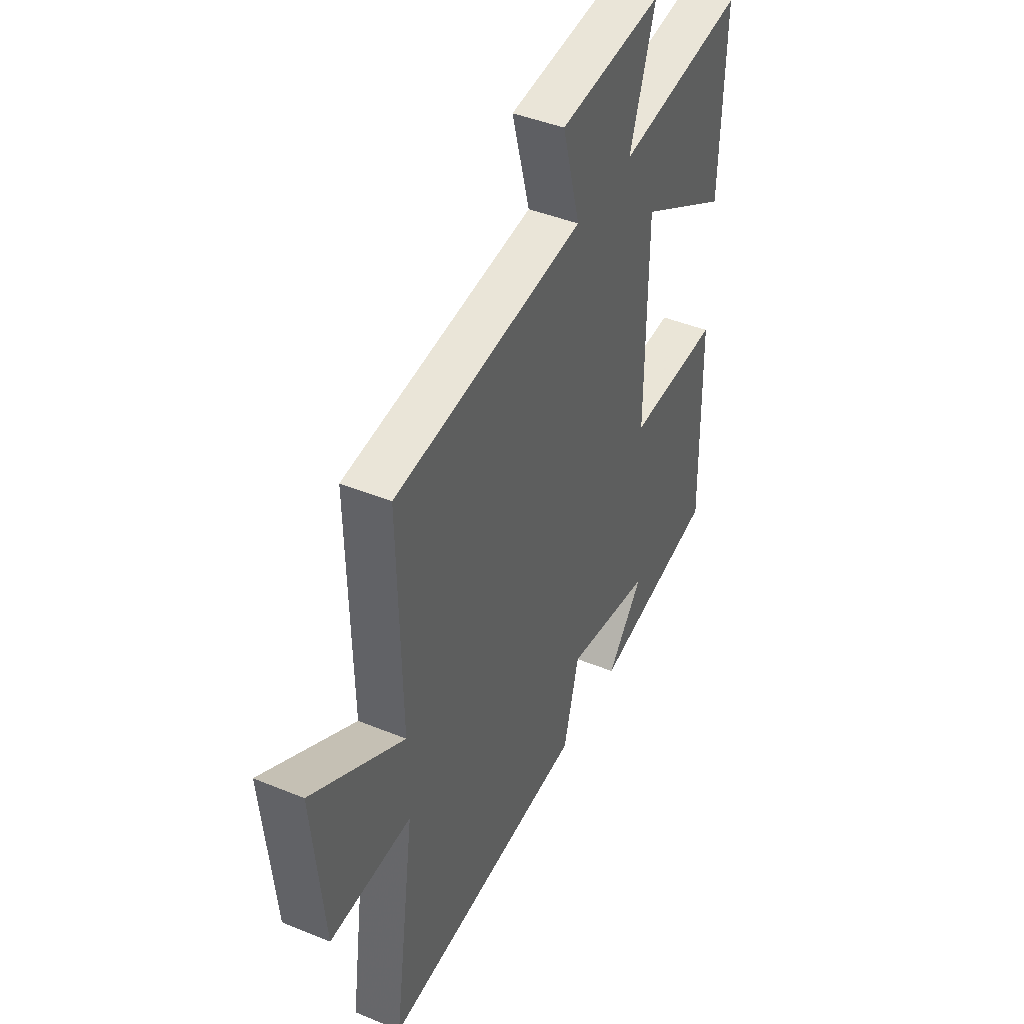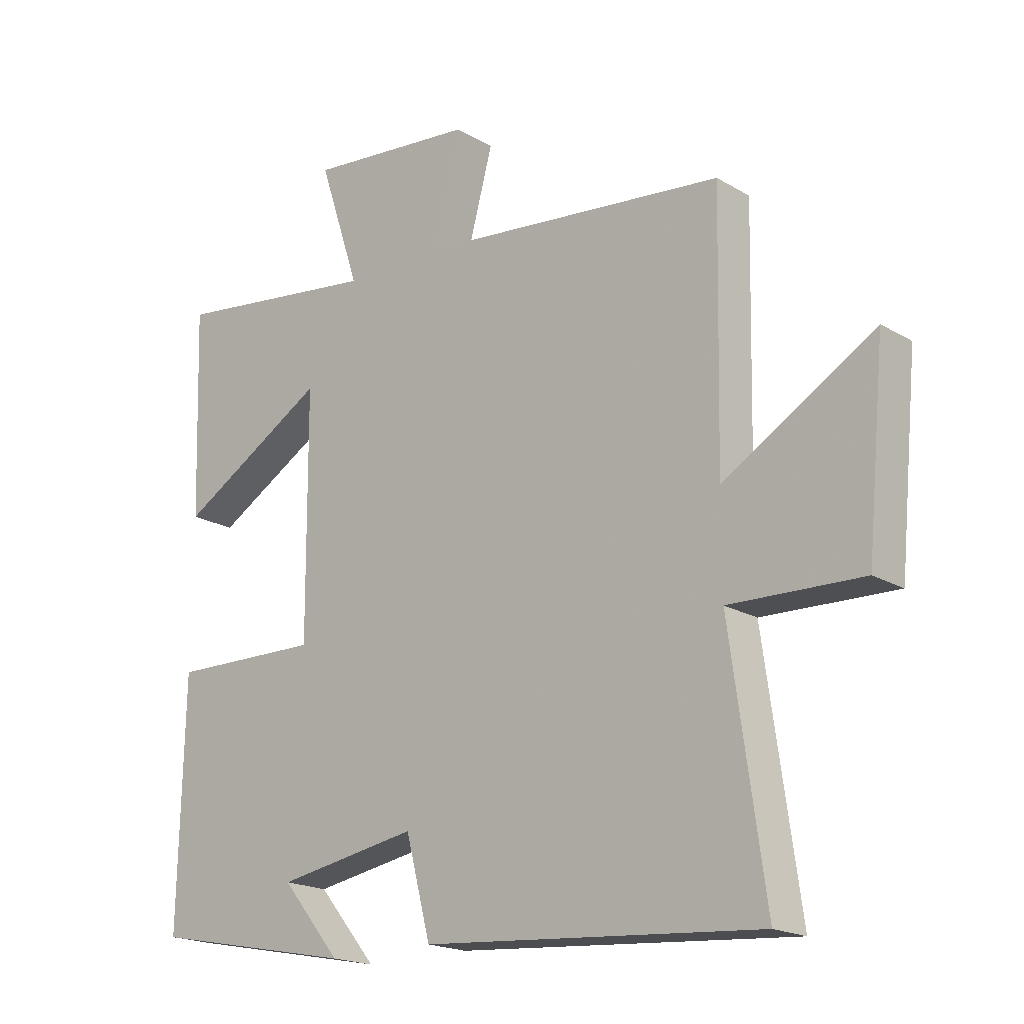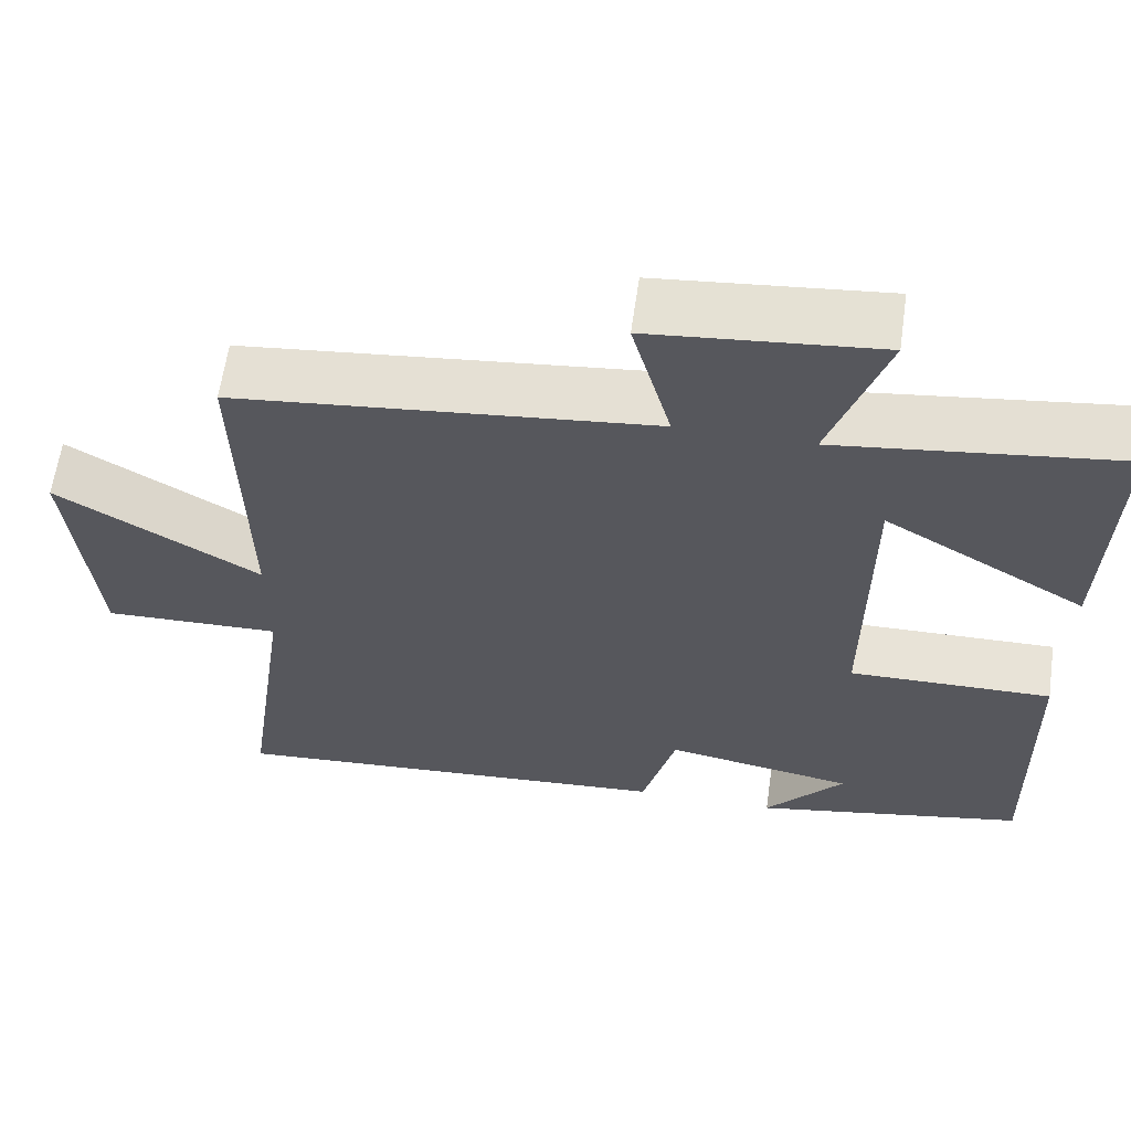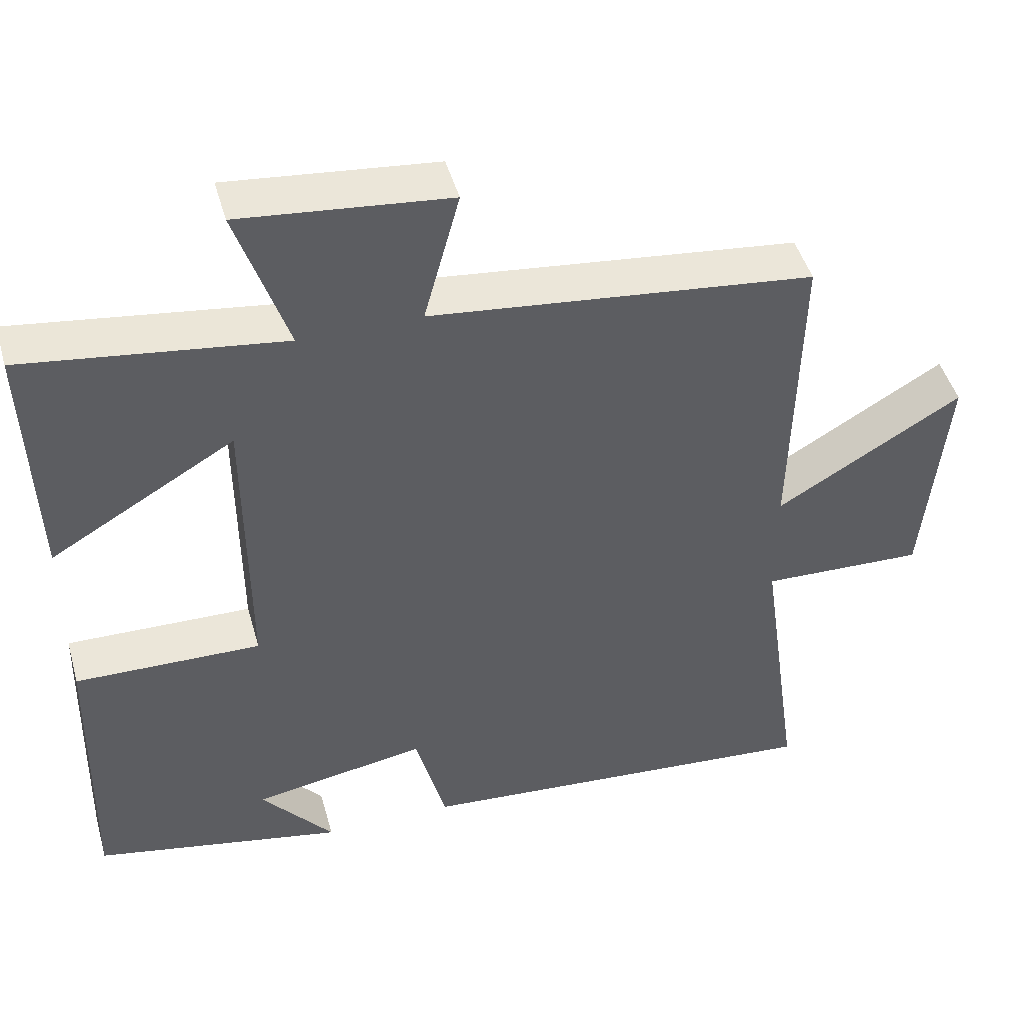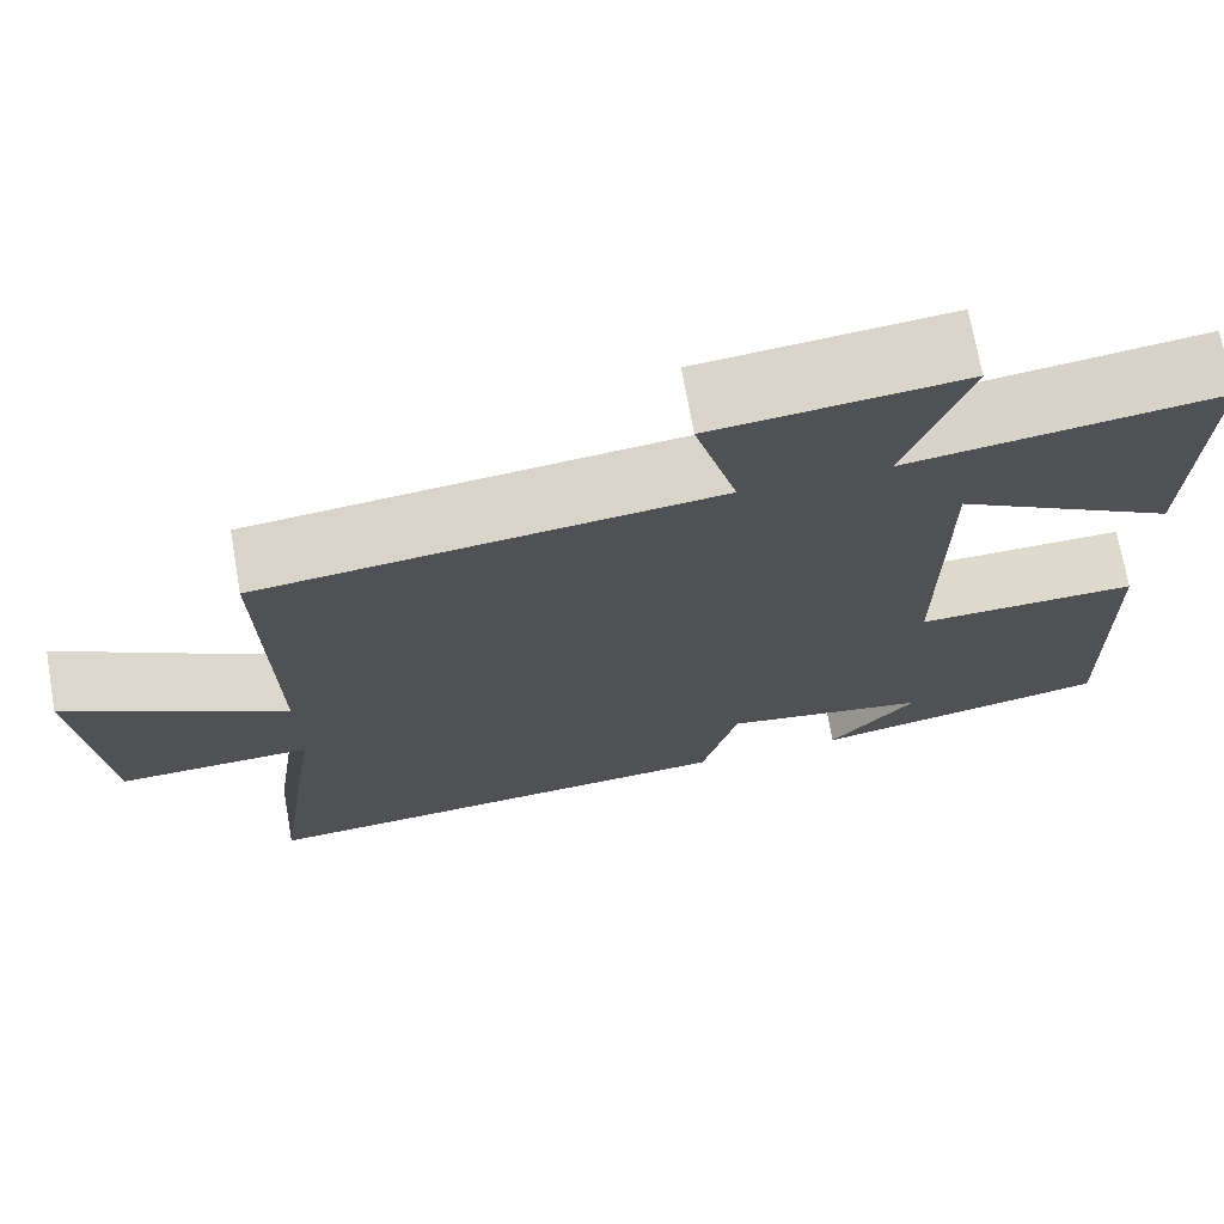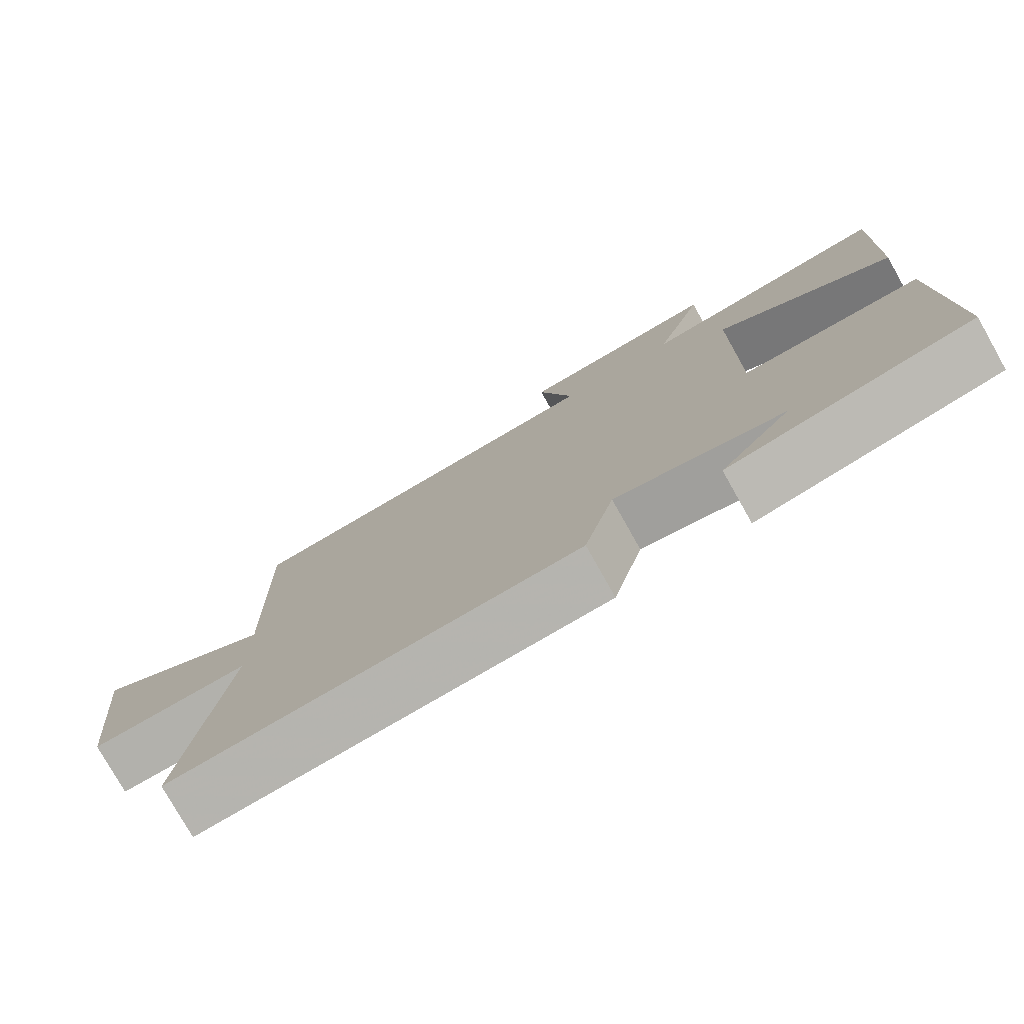
<metadata>
{"format":"obj","ext":"obj","renderer":"f3d","projection":"perspective","resolution":1024,"background":"white","views":[{"elev":43.3,"azim":115.9,"up":"+Z"},{"elev":-19.0,"azim":41.9,"up":"+Z"},{"elev":61.8,"azim":-171.9,"up":"+Z"},{"elev":46.5,"azim":-15.6,"up":"+Z"},{"elev":71.4,"azim":170.0,"up":"+Z"},{"elev":-77.8,"azim":-150.6,"up":"+Z"}]}
</metadata>
<code>
v 0.509 0.07 0.444
v 0.5 0.07 0.021
v 0.748 0.07 0.168
v 0.718 0.07 -0.144
v 0.5 0.07 -0.137
v 0.557 0.07 -0.542
v 0.003 0.07 -0.5
v -0.038 0.07 -0.344
v -0.27 0.07 -0.384
v -0.173 0.07 -0.5
v -0.509 0.07 -0.434
v -0.5 0.07 -0.039
v -0.251 0.07 -0.044
v -0.253 0.07 0.352
v -0.5 0.07 0.207
v -0.511 0.07 0.546
v -0.165 0.07 0.5
v -0.233 0.07 0.705
v 0.045 0.07 0.677
v -0.003 0.07 0.5
v 0.509 0 0.444
v 0.5 0 0.021
v 0.748 0 0.168
v 0.718 0 -0.144
v 0.5 0 -0.137
v 0.557 0 -0.542
v 0.003 0 -0.5
v -0.038 0 -0.344
v -0.27 0 -0.384
v -0.173 0 -0.5
v -0.509 0 -0.434
v -0.5 0 -0.039
v -0.251 0 -0.044
v -0.253 0 0.352
v -0.5 0 0.207
v -0.511 0 0.546
v -0.165 0 0.5
v -0.233 0 0.705
v 0.045 0 0.677
v -0.003 0 0.5
f 17 18 19 20
f 17 20 1 2
f 14 15 16 17
f 13 14 17 2
f 11 12 13
f 11 13 2
f 9 10 11
f 9 11 2
f 8 9 2
f 5 6 7 8
f 5 8 2 3
f 3 4 5
f 40 39 38 37
f 22 21 40 37
f 37 36 35 34
f 22 37 34 33
f 33 32 31
f 22 33 31
f 31 30 29
f 22 31 29
f 22 29 28
f 28 27 26 25
f 23 22 28 25
f 25 24 23
f 1 21 22 2
f 2 22 23 3
f 3 23 24 4
f 4 24 25 5
f 5 25 26 6
f 6 26 27 7
f 7 27 28 8
f 8 28 29 9
f 9 29 30 10
f 10 30 31 11
f 11 31 32 12
f 12 32 33 13
f 13 33 34 14
f 14 34 35 15
f 15 35 36 16
f 16 36 37 17
f 17 37 38 18
f 18 38 39 19
f 19 39 40 20
f 20 40 21 1

</code>
